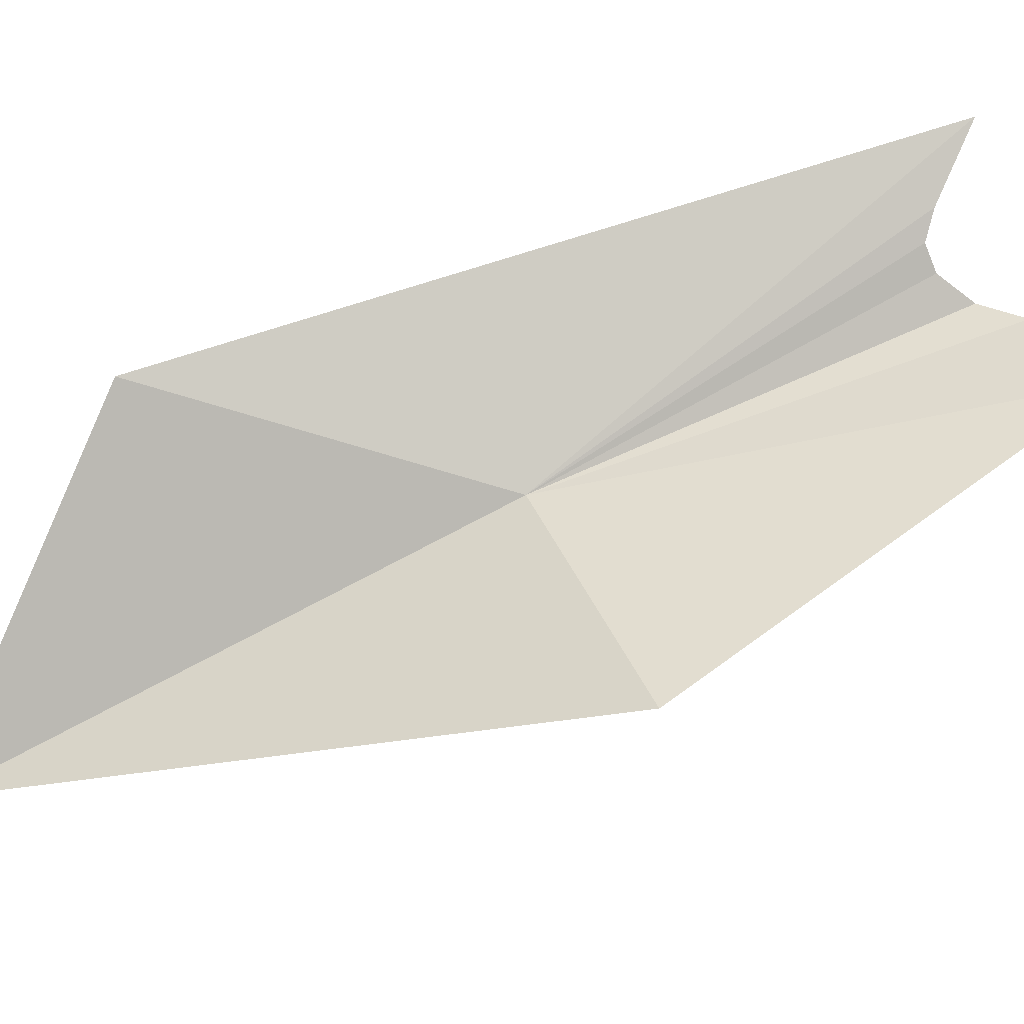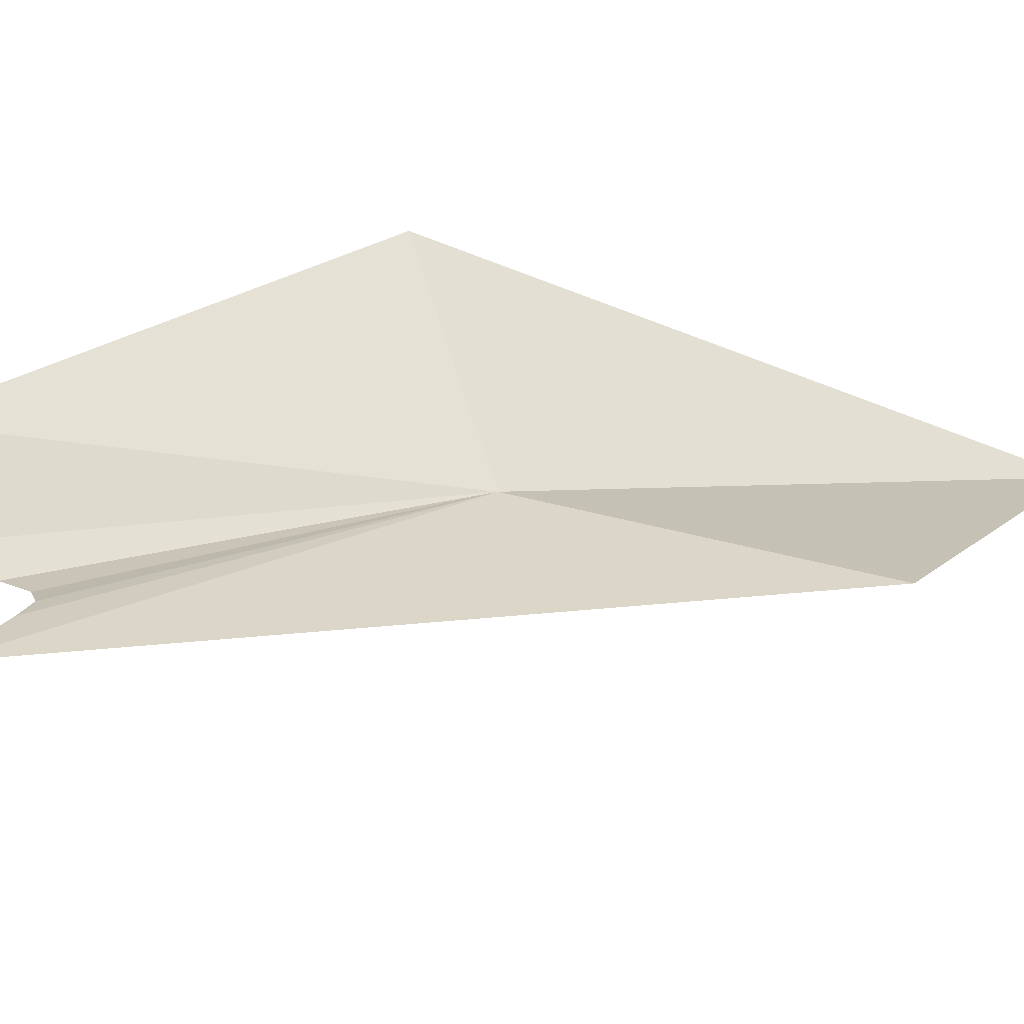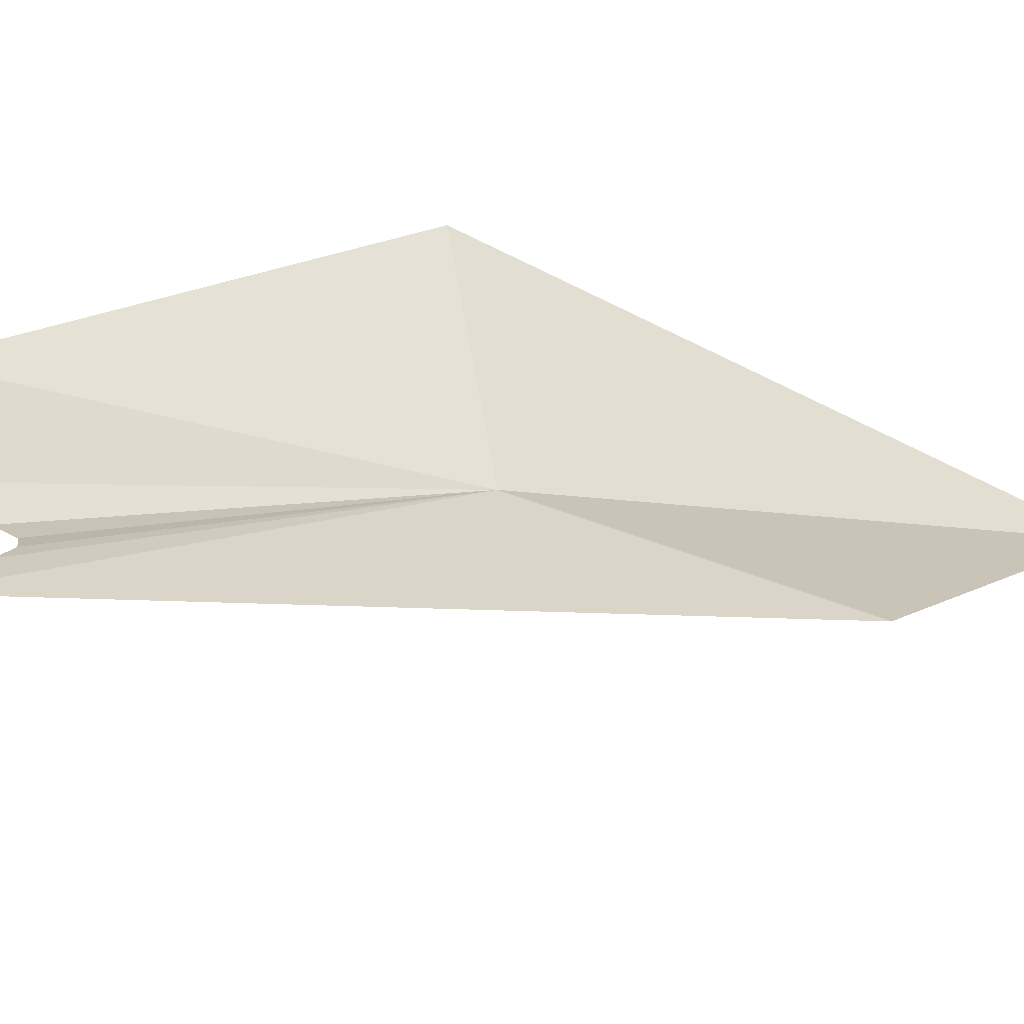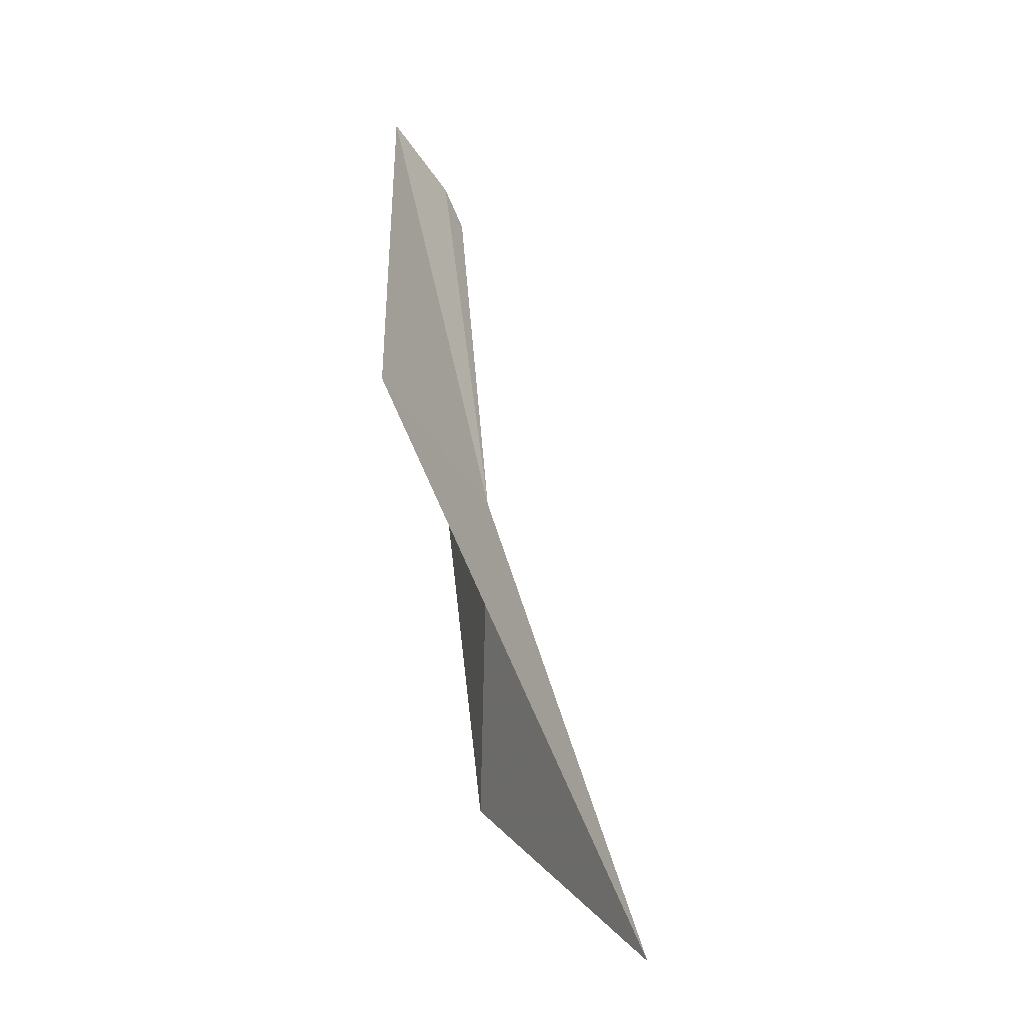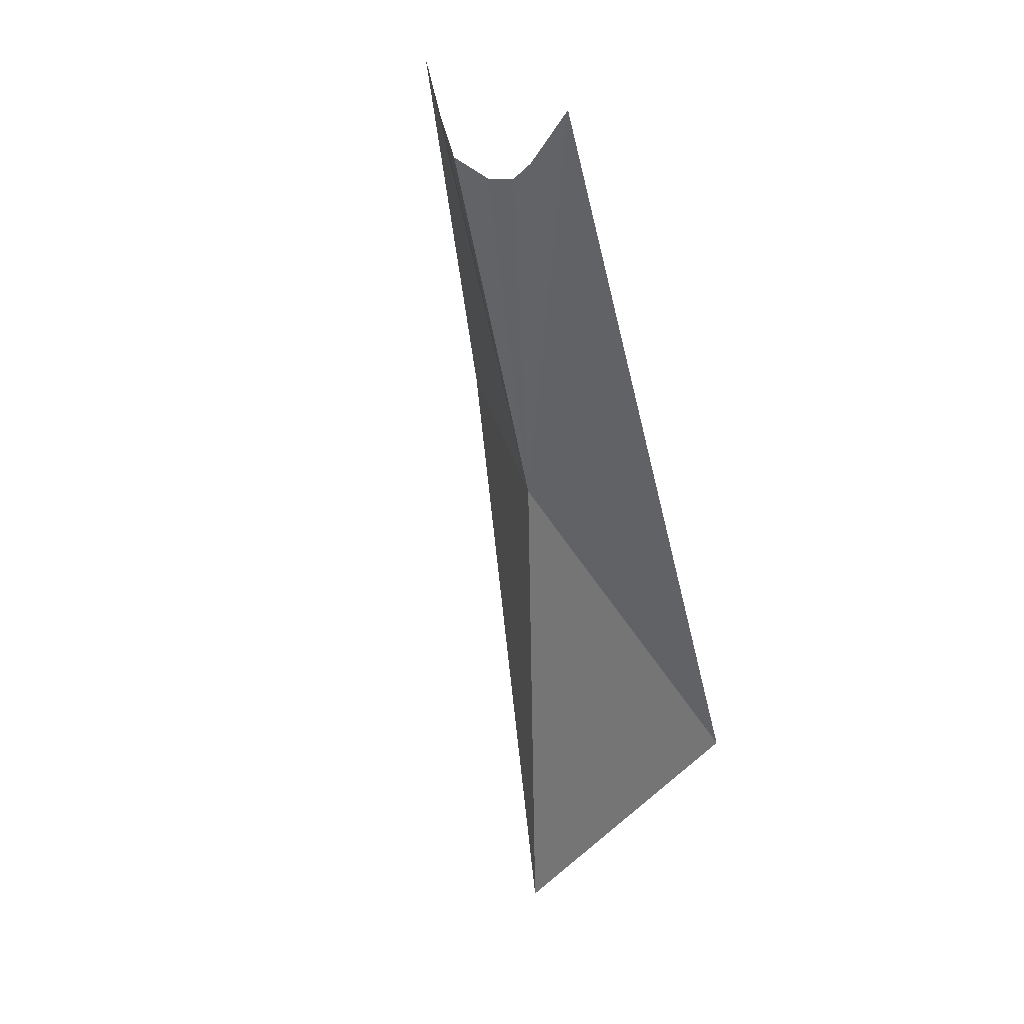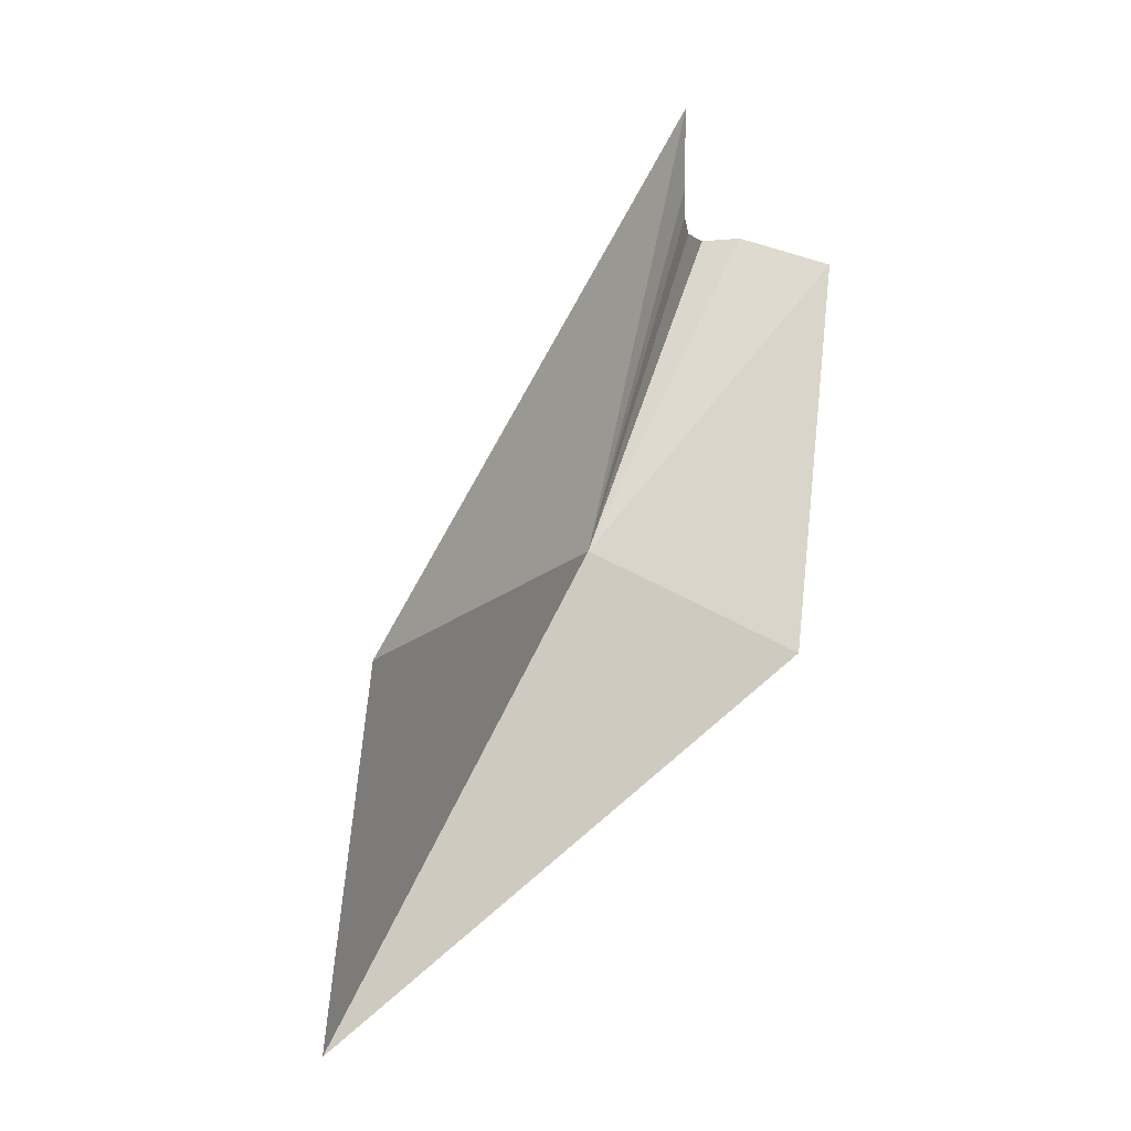
<metadata>
{"format":"obj","ext":"obj","renderer":"f3d","projection":"perspective","resolution":1024,"background":"white","views":[{"elev":68.0,"azim":-136.0,"up":"+Y"},{"elev":46.1,"azim":50.4,"up":"+Y"},{"elev":45.1,"azim":58.6,"up":"+Y"},{"elev":-55.4,"azim":-85.9,"up":"+Z"},{"elev":54.1,"azim":52.7,"up":"+Z"},{"elev":-15.3,"azim":134.3,"up":"+Z"}]}
</metadata>
<code>
v 3.182 49.28 -7.682
v 1.242 49.67 -3.921
v 0.3213 50.14 -4.083
v 1.061 50.16 -8.483
v 5.177 47.89 -12.5
v 1.673 49.51 -4.038
v 2.044 49.64 -4.116
v 2.257 49.78 -4.037
v 2.383 49.89 -3.798
v 2.625 50.14 -3.073
v 6.144 49.58 -9.299
f 1 3 2
f 1 4 3
f 1 5 4
f 1 2 6
f 1 6 7
f 1 7 8
f 1 8 9
f 1 9 10
f 1 10 11
f 1 11 5

</code>
